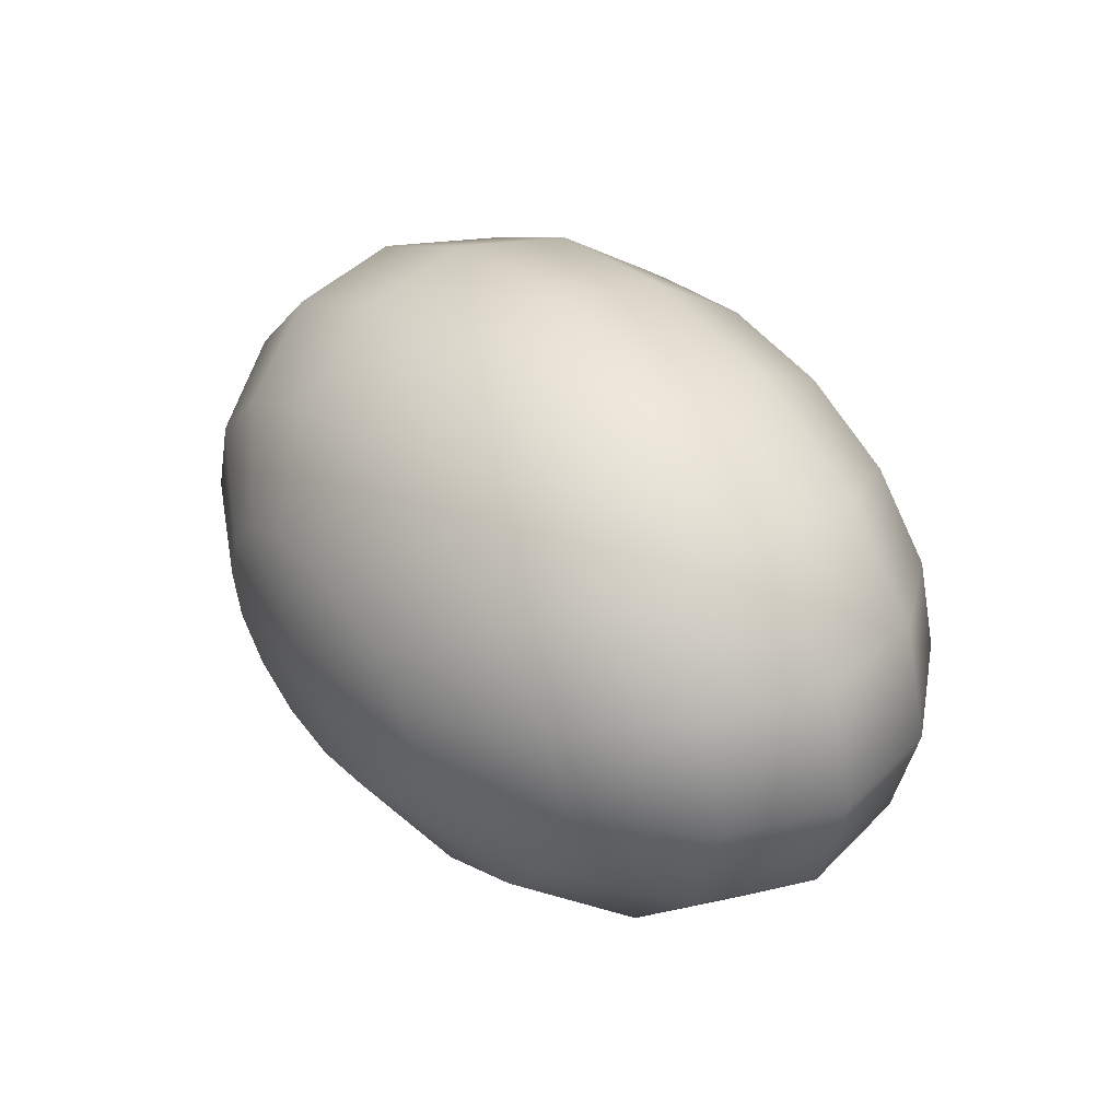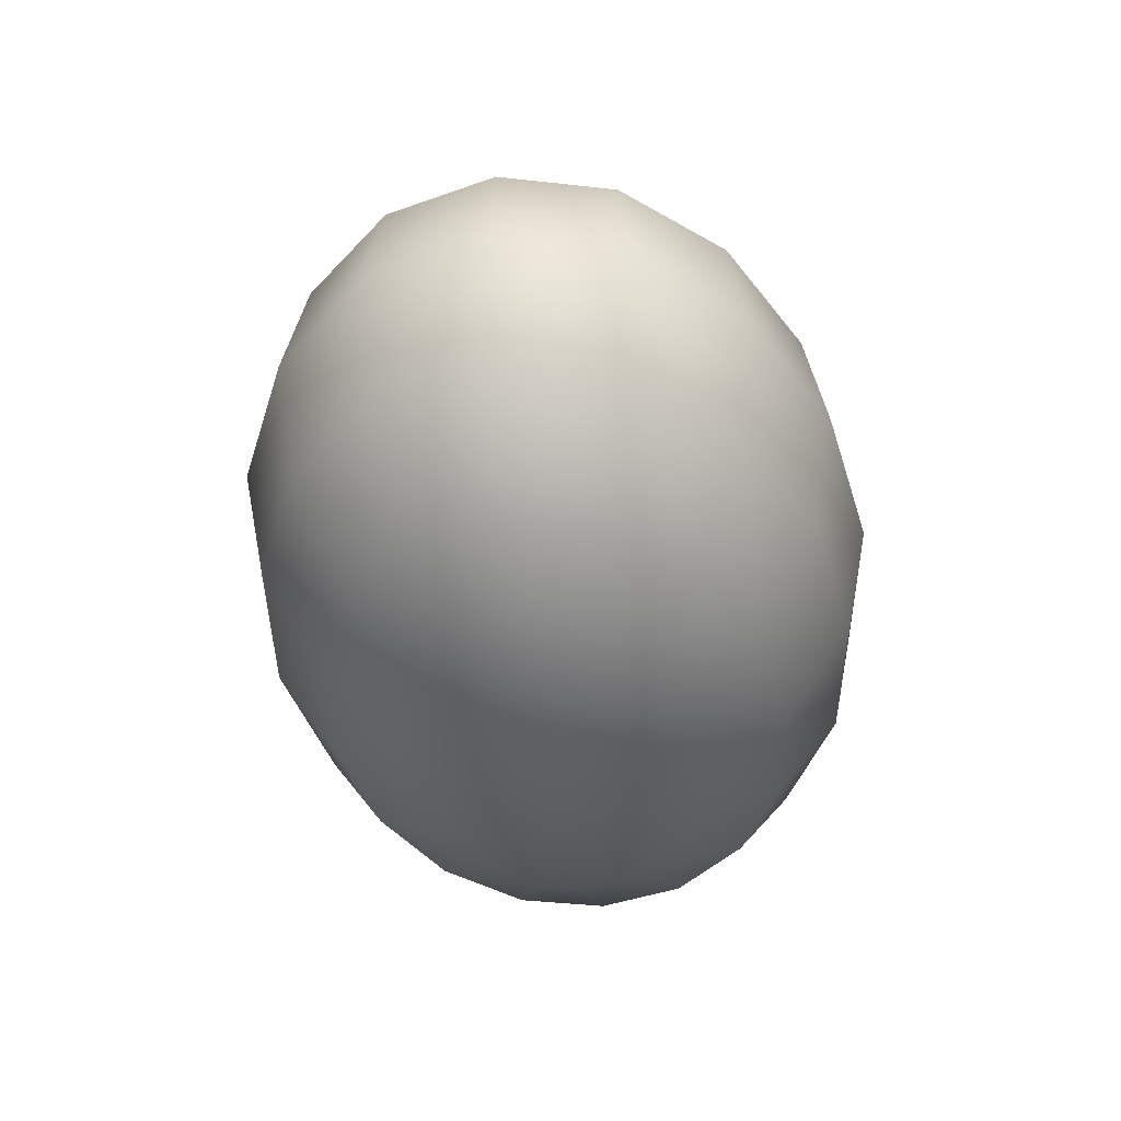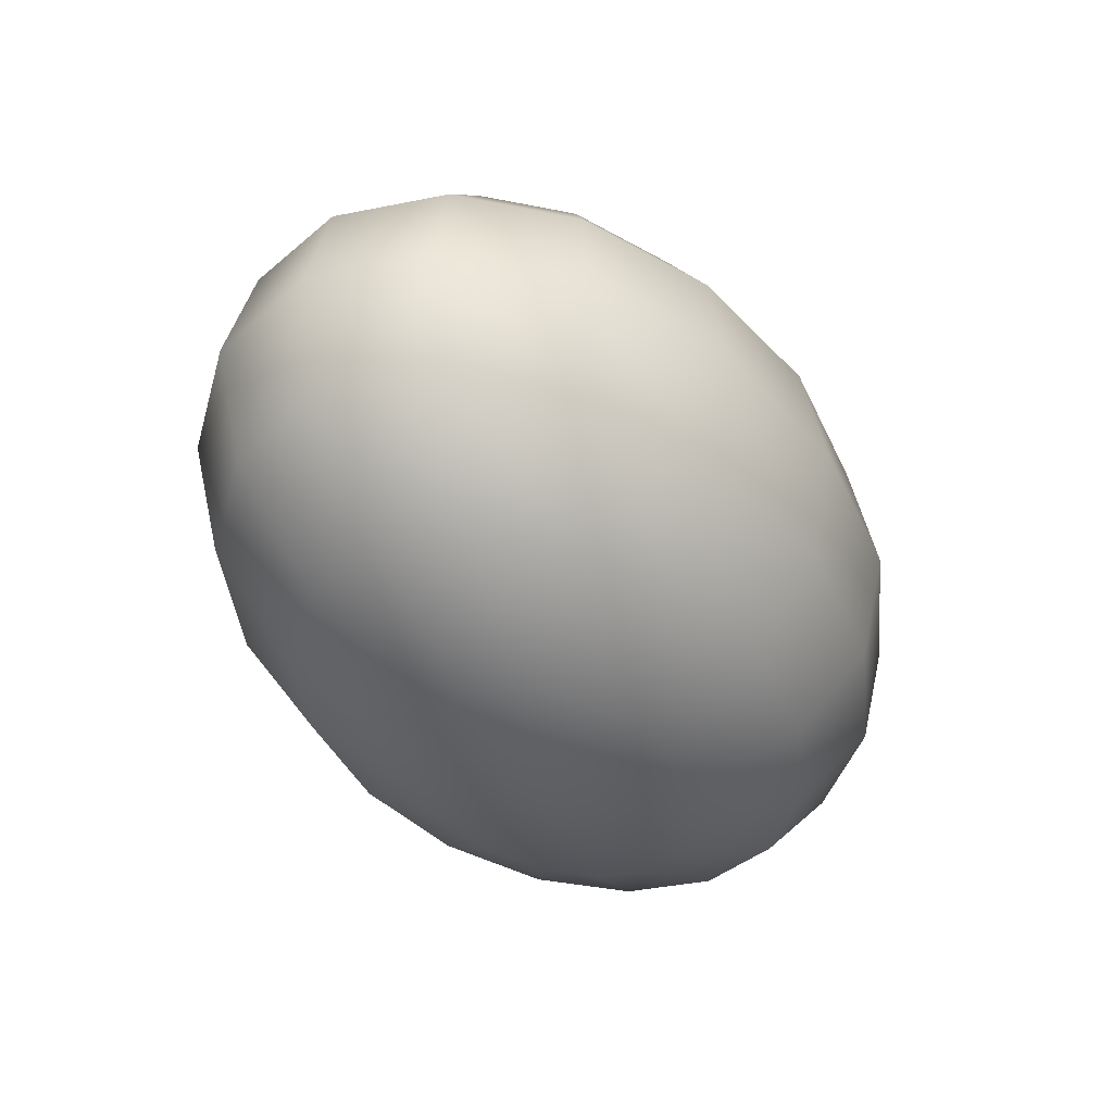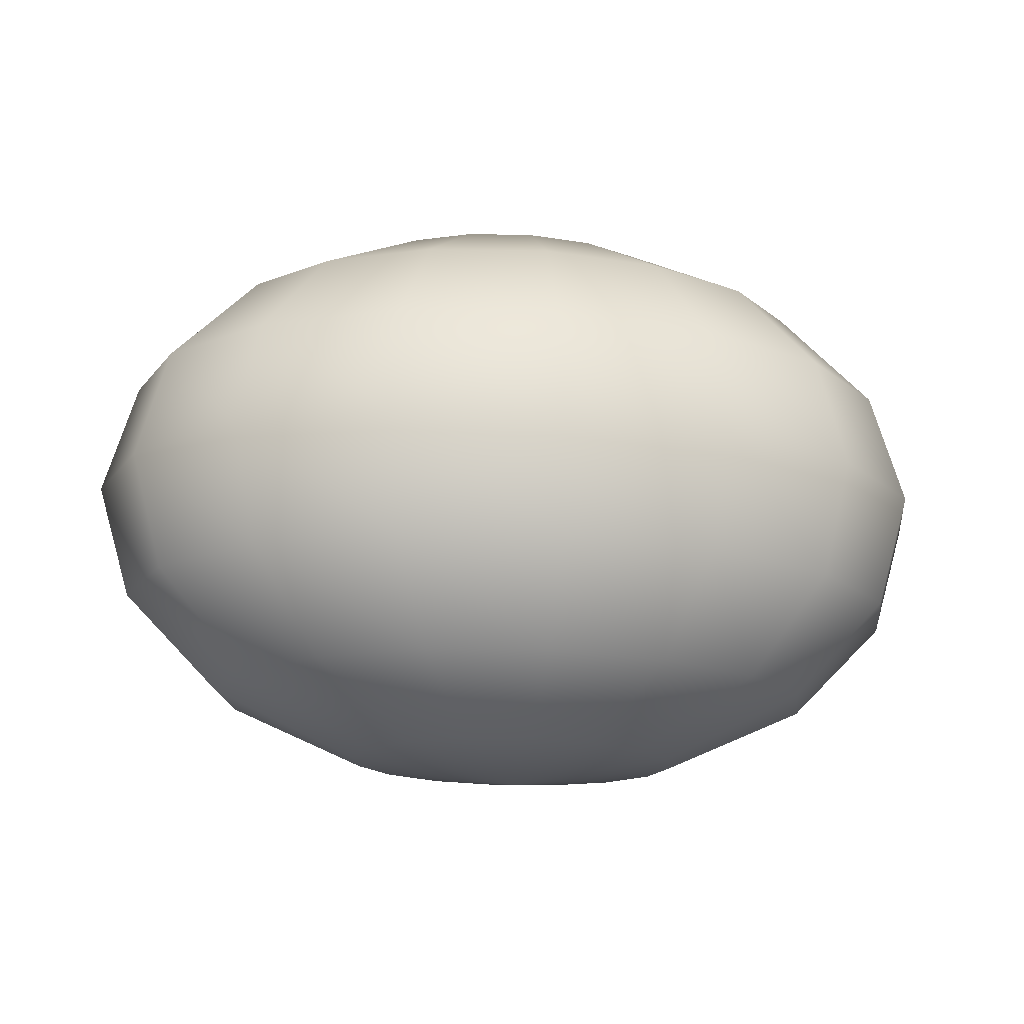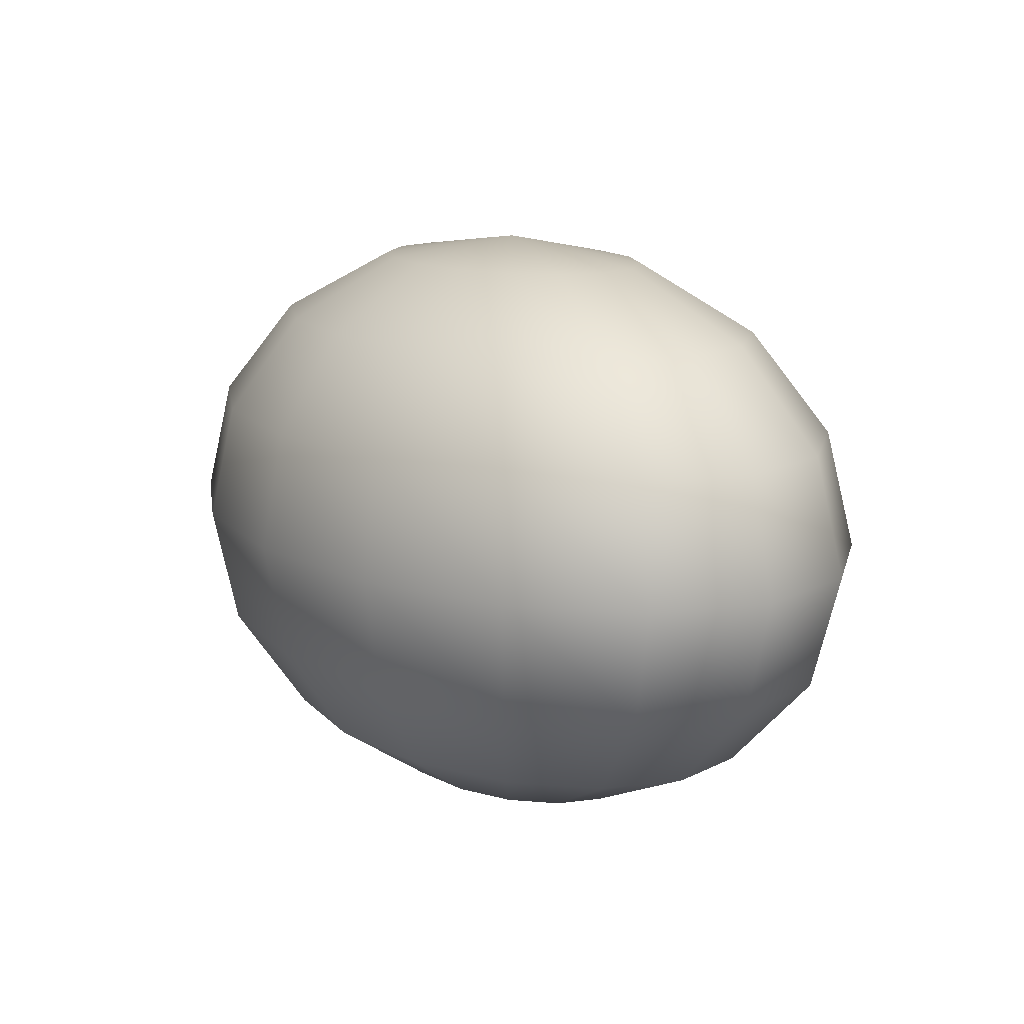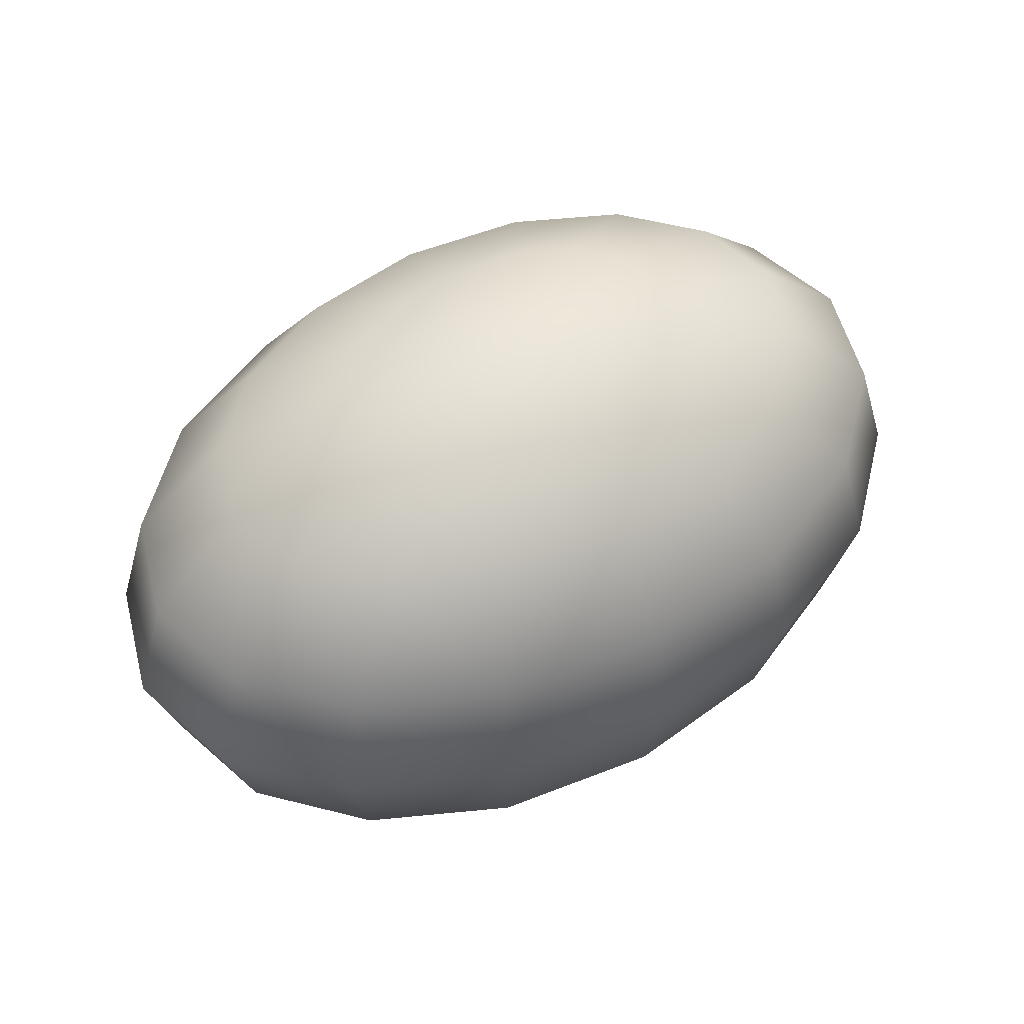
<metadata>
{"format":"obj","ext":"obj","renderer":"f3d","projection":"perspective","resolution":1024,"background":"white","views":[{"elev":36.7,"azim":-125.0,"up":"+Z"},{"elev":-39.0,"azim":-81.8,"up":"+Y"},{"elev":-39.5,"azim":-59.7,"up":"+Y"},{"elev":-18.8,"azim":170.2,"up":"+Y"},{"elev":13.2,"azim":57.0,"up":"+Y"},{"elev":54.2,"azim":-30.5,"up":"+Y"}]}
</metadata>
<code>
o sphere1
v -0.007875 1.768 2.868
v -0.05058 1.768 3.014
v -0.1722 1.768 3.138
v -0.3542 1.768 3.221
v -0.5689 1.768 3.25
v -0.7836 1.768 3.221
v -0.9656 1.768 3.138
v -1.087 1.768 3.014
v -1.13 1.768 2.868
v -1.087 1.768 2.721
v -0.9656 1.768 2.597
v -0.7836 1.768 2.514
v -0.5689 1.768 2.485
v -0.3542 1.768 2.514
v -0.1722 1.768 2.597
v -0.05058 1.768 2.721
v 0.4677 1.552 2.868
v 0.3888 1.552 3.138
v 0.1641 1.552 3.368
v -0.1722 1.552 3.521
v -0.5689 1.552 3.575
v -0.9656 1.552 3.521
v -1.302 1.552 3.368
v -1.527 1.552 3.138
v -1.606 1.552 2.868
v -1.527 1.552 2.597
v -1.302 1.552 2.368
v -0.9656 1.552 2.214
v -0.5689 1.552 2.16
v -0.1722 1.552 2.214
v 0.1641 1.552 2.368
v 0.3888 1.552 2.597
v 0.7855 1.227 2.868
v 0.6824 1.227 3.221
v 0.3888 1.227 3.521
v -0.05058 1.227 3.721
v -0.5689 1.227 3.791
v -1.087 1.227 3.721
v -1.527 1.227 3.521
v -1.82 1.227 3.221
v -1.923 1.227 2.868
v -1.82 1.227 2.514
v -1.527 1.227 2.214
v -1.087 1.227 2.014
v -0.5689 1.227 1.944
v -0.05058 1.227 2.014
v 0.3888 1.227 2.214
v 0.6824 1.227 2.514
v 0.8971 0.8444 2.868
v 0.7855 0.8444 3.25
v 0.4677 0.8444 3.575
v -0.007875 0.8444 3.791
v -0.5689 0.8444 3.868
v -1.13 0.8444 3.791
v -1.606 0.8444 3.575
v -1.923 0.8444 3.25
v -2.035 0.8444 2.868
v -1.923 0.8444 2.485
v -1.606 0.8444 2.16
v -1.13 0.8444 1.944
v -0.5689 0.8444 1.868
v -0.007875 0.8444 1.944
v 0.4677 0.8444 2.16
v 0.7855 0.8444 2.485
v 0.7855 0.4618 2.868
v 0.6824 0.4618 3.221
v 0.3888 0.4618 3.521
v -0.05058 0.4618 3.721
v -0.5689 0.4618 3.791
v -1.087 0.4618 3.721
v -1.527 0.4618 3.521
v -1.82 0.4618 3.221
v -1.923 0.4618 2.868
v -1.82 0.4618 2.514
v -1.527 0.4618 2.214
v -1.087 0.4618 2.014
v -0.5689 0.4618 1.944
v -0.05058 0.4618 2.014
v 0.3888 0.4618 2.214
v 0.6824 0.4618 2.514
v 0.4677 0.1373 2.868
v 0.3888 0.1373 3.138
v 0.1641 0.1373 3.368
v -0.1722 0.1373 3.521
v -0.5689 0.1373 3.575
v -0.9656 0.1373 3.521
v -1.302 0.1373 3.368
v -1.527 0.1373 3.138
v -1.606 0.1373 2.868
v -1.527 0.1373 2.597
v -1.302 0.1373 2.368
v -0.9656 0.1373 2.214
v -0.5689 0.1373 2.16
v -0.1722 0.1373 2.214
v 0.1641 0.1373 2.368
v 0.3888 0.1373 2.597
v -0.007875 -0.07944 2.868
v -0.05058 -0.07944 3.014
v -0.1722 -0.07944 3.138
v -0.3542 -0.07944 3.221
v -0.5689 -0.07944 3.25
v -0.7836 -0.07944 3.221
v -0.9656 -0.07944 3.138
v -1.087 -0.07944 3.014
v -1.13 -0.07944 2.868
v -1.087 -0.07944 2.721
v -0.9656 -0.07944 2.597
v -0.7836 -0.07944 2.514
v -0.5689 -0.07944 2.485
v -0.3542 -0.07944 2.514
v -0.1722 -0.07944 2.597
v -0.05058 -0.07944 2.721
v -0.5689 1.844 2.868
v -0.5689 -0.1556 2.868
g sphere1_default
f 1 17 32 16
f 1 113 2
f 2 18 17 1
f 2 113 3
f 3 19 18 2
f 3 113 4
f 4 20 19 3
f 4 113 5
f 5 21 20 4
f 5 113 6
f 6 22 21 5
f 6 113 7
f 7 23 22 6
f 7 113 8
f 8 24 23 7
f 8 113 9
f 9 25 24 8
f 9 113 10
f 10 26 25 9
f 10 113 11
f 11 27 26 10
f 11 113 12
f 12 28 27 11
f 12 113 13
f 13 29 28 12
f 13 113 14
f 14 30 29 13
f 14 113 15
f 15 31 30 14
f 15 113 16
f 16 32 31 15
f 16 113 1
f 17 33 48 32
f 18 34 33 17
f 19 35 34 18
f 20 36 35 19
f 21 37 36 20
f 22 38 37 21
f 23 39 38 22
f 24 40 39 23
f 25 41 40 24
f 26 42 41 25
f 27 43 42 26
f 28 44 43 27
f 29 45 44 28
f 30 46 45 29
f 31 47 46 30
f 32 48 47 31
f 33 49 64 48
f 34 50 49 33
f 35 51 50 34
f 36 52 51 35
f 37 53 52 36
f 38 54 53 37
f 39 55 54 38
f 40 56 55 39
f 41 57 56 40
f 42 58 57 41
f 43 59 58 42
f 44 60 59 43
f 45 61 60 44
f 46 62 61 45
f 47 63 62 46
f 48 64 63 47
f 49 65 80 64
f 50 66 65 49
f 51 67 66 50
f 52 68 67 51
f 53 69 68 52
f 54 70 69 53
f 55 71 70 54
f 56 72 71 55
f 57 73 72 56
f 58 74 73 57
f 59 75 74 58
f 60 76 75 59
f 61 77 76 60
f 62 78 77 61
f 63 79 78 62
f 64 80 79 63
f 65 81 96 80
f 66 82 81 65
f 67 83 82 66
f 68 84 83 67
f 69 85 84 68
f 70 86 85 69
f 71 87 86 70
f 72 88 87 71
f 73 89 88 72
f 74 90 89 73
f 75 91 90 74
f 76 92 91 75
f 77 93 92 76
f 78 94 93 77
f 79 95 94 78
f 80 96 95 79
f 81 97 112 96
f 82 98 97 81
f 83 99 98 82
f 84 100 99 83
f 85 101 100 84
f 86 102 101 85
f 87 103 102 86
f 88 104 103 87
f 89 105 104 88
f 90 106 105 89
f 91 107 106 90
f 92 108 107 91
f 93 109 108 92
f 94 110 109 93
f 95 111 110 94
f 96 112 111 95
f 97 114 112
f 98 114 97
f 99 114 98
f 100 114 99
f 101 114 100
f 102 114 101
f 103 114 102
f 104 114 103
f 105 114 104
f 106 114 105
f 107 114 106
f 108 114 107
f 109 114 108
f 110 114 109
f 111 114 110
f 112 114 111

</code>
